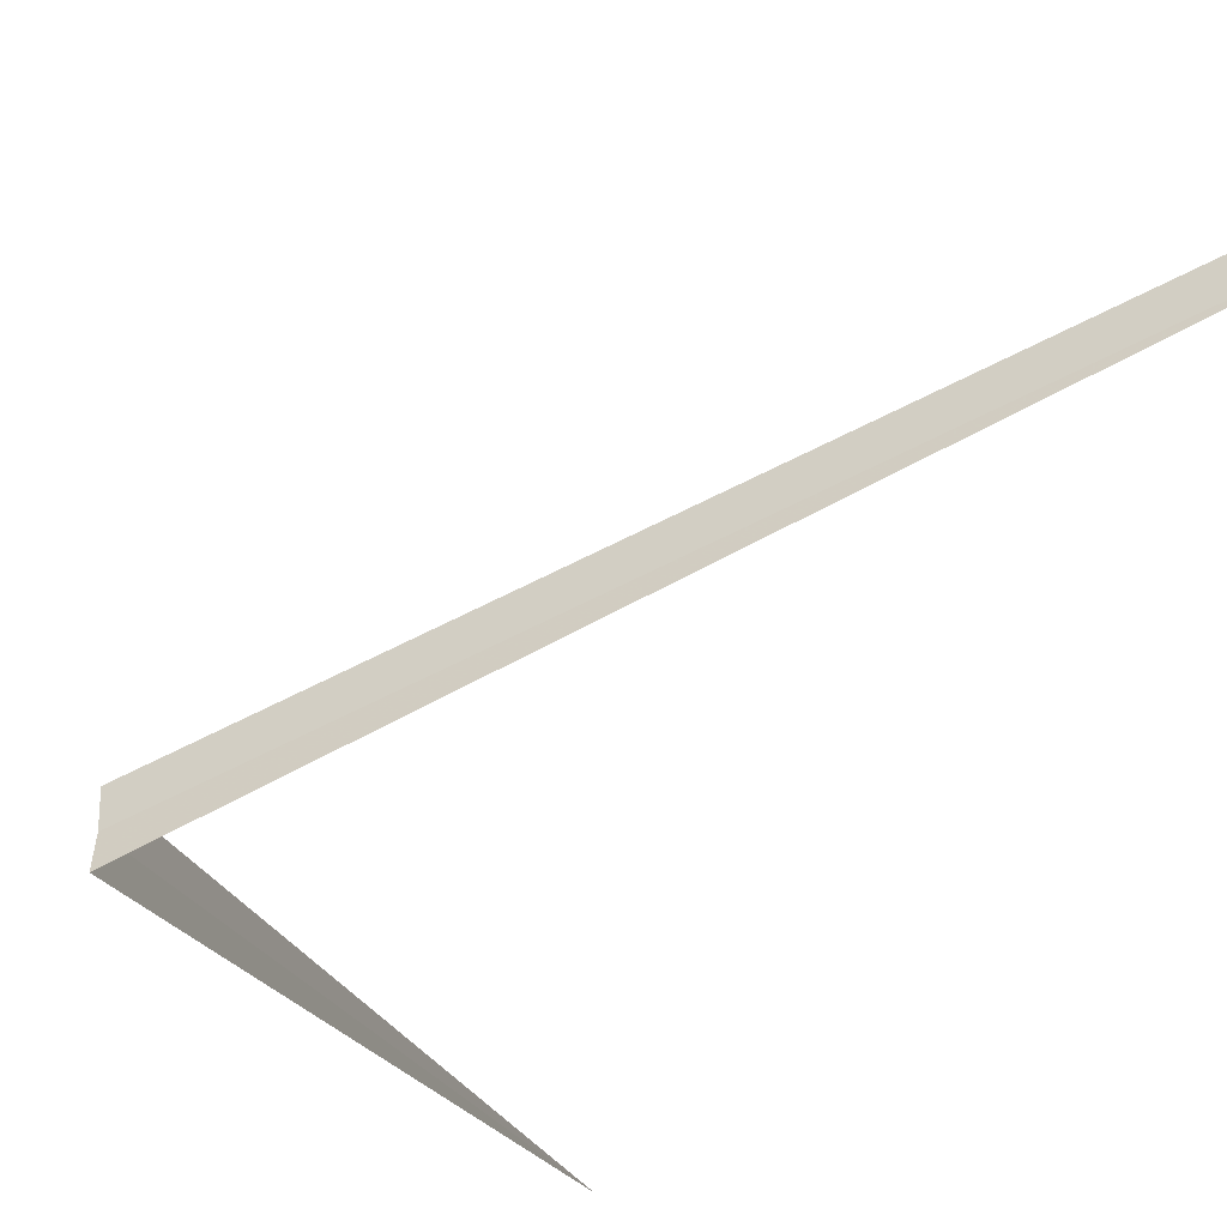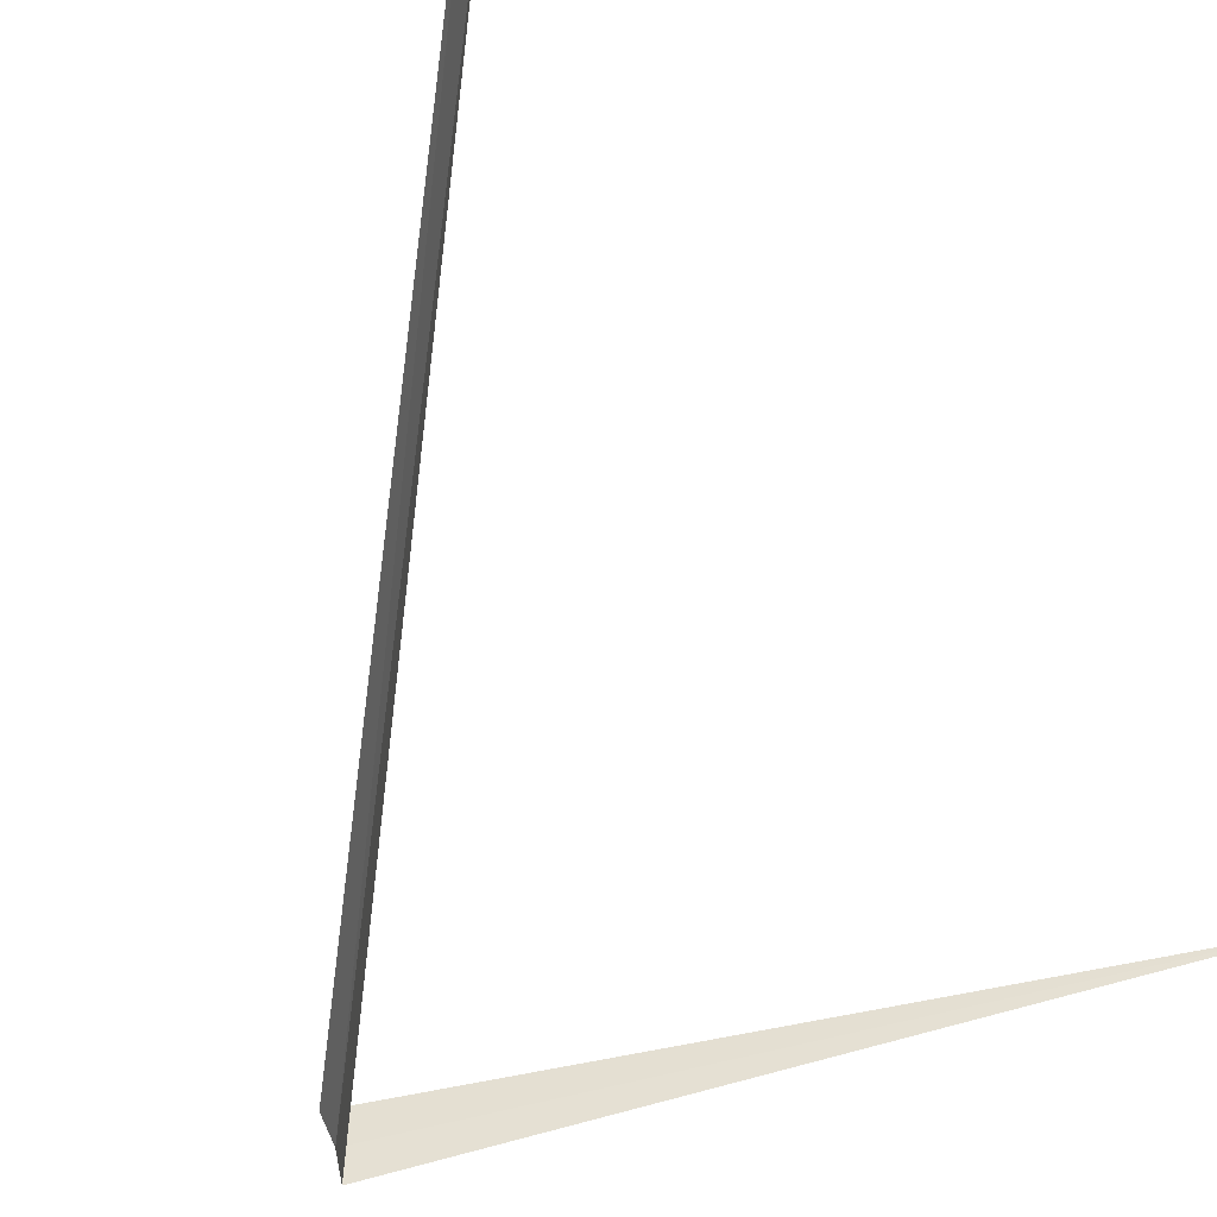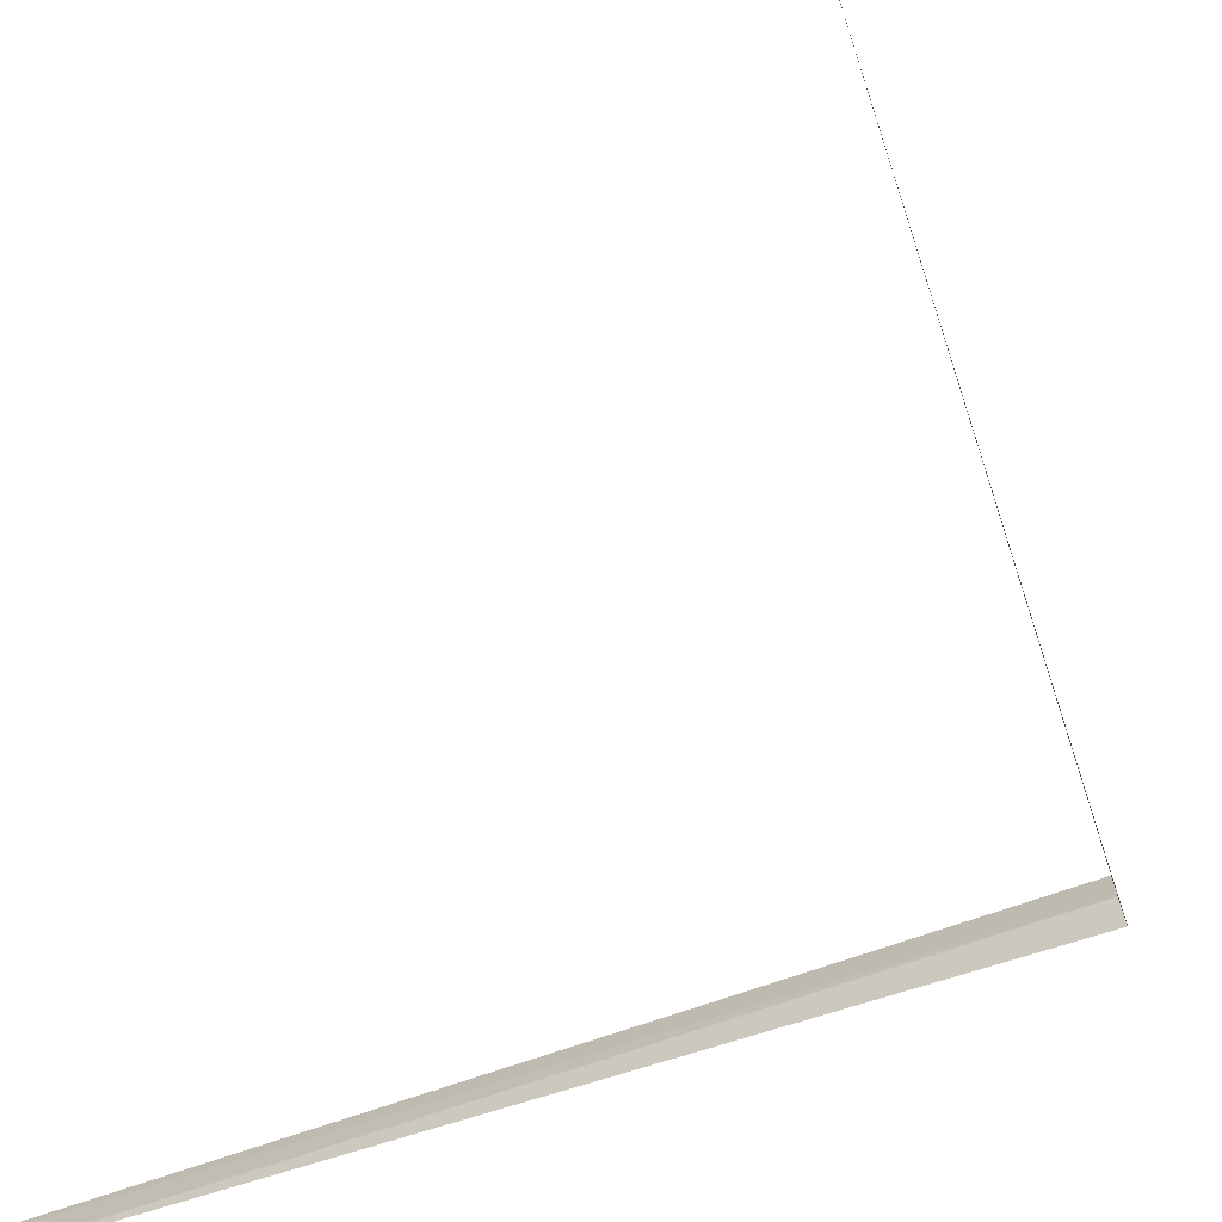
<metadata>
{"format":"obj","ext":"obj","renderer":"f3d","projection":"perspective","resolution":1024,"background":"white","views":[{"elev":-59.8,"azim":-24.6,"up":"+Z"},{"elev":-62.6,"azim":29.6,"up":"+Z"},{"elev":-43.4,"azim":153.6,"up":"+Z"}]}
</metadata>
<code>
v 19.88 -21.46 11.95
v 24.38 -27.51 11.9
v 19.89 -21.39 11.7
v 19.83 -21.56 12.18
v 24.34 -27.61 12.13
v 24.28 -17.55 16.08
f 1 3 2
f 1 5 4
f 1 2 5
f 1 4 6
f 1 6 3

</code>
